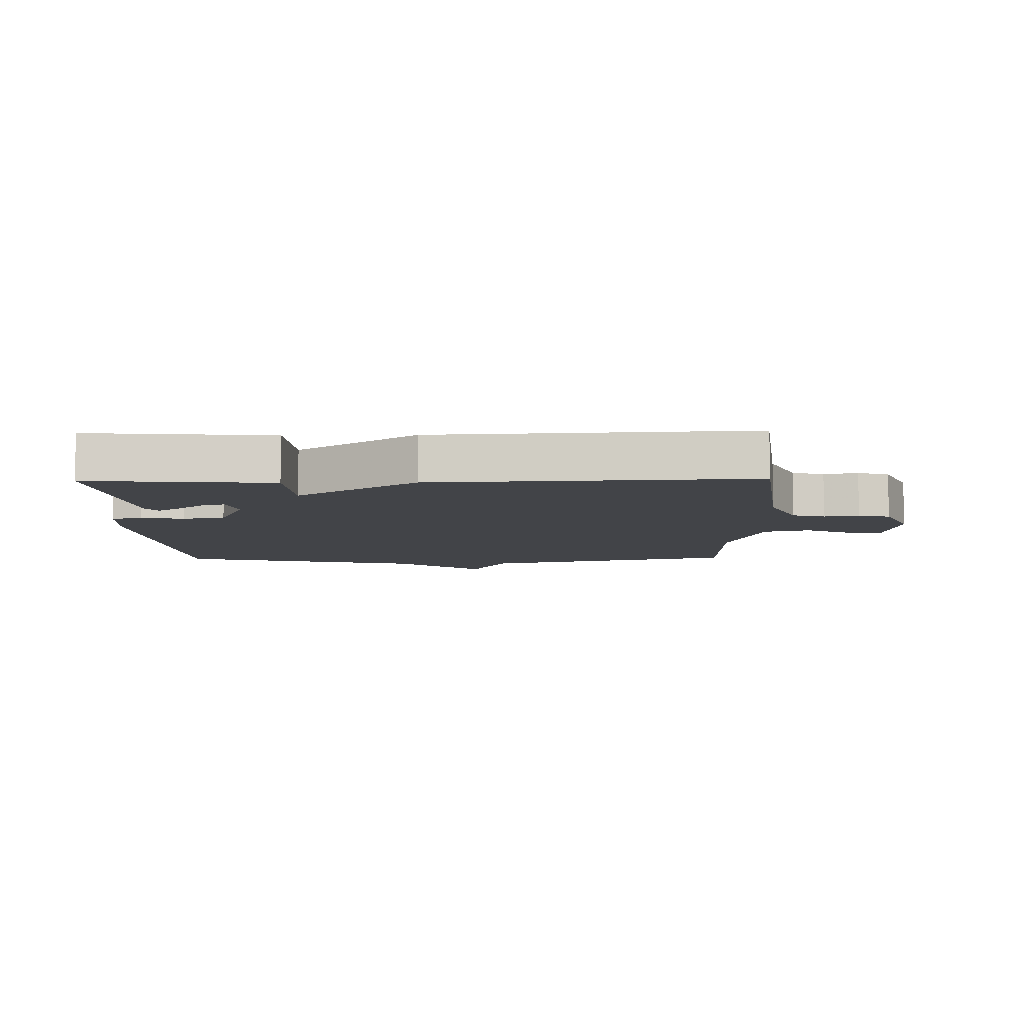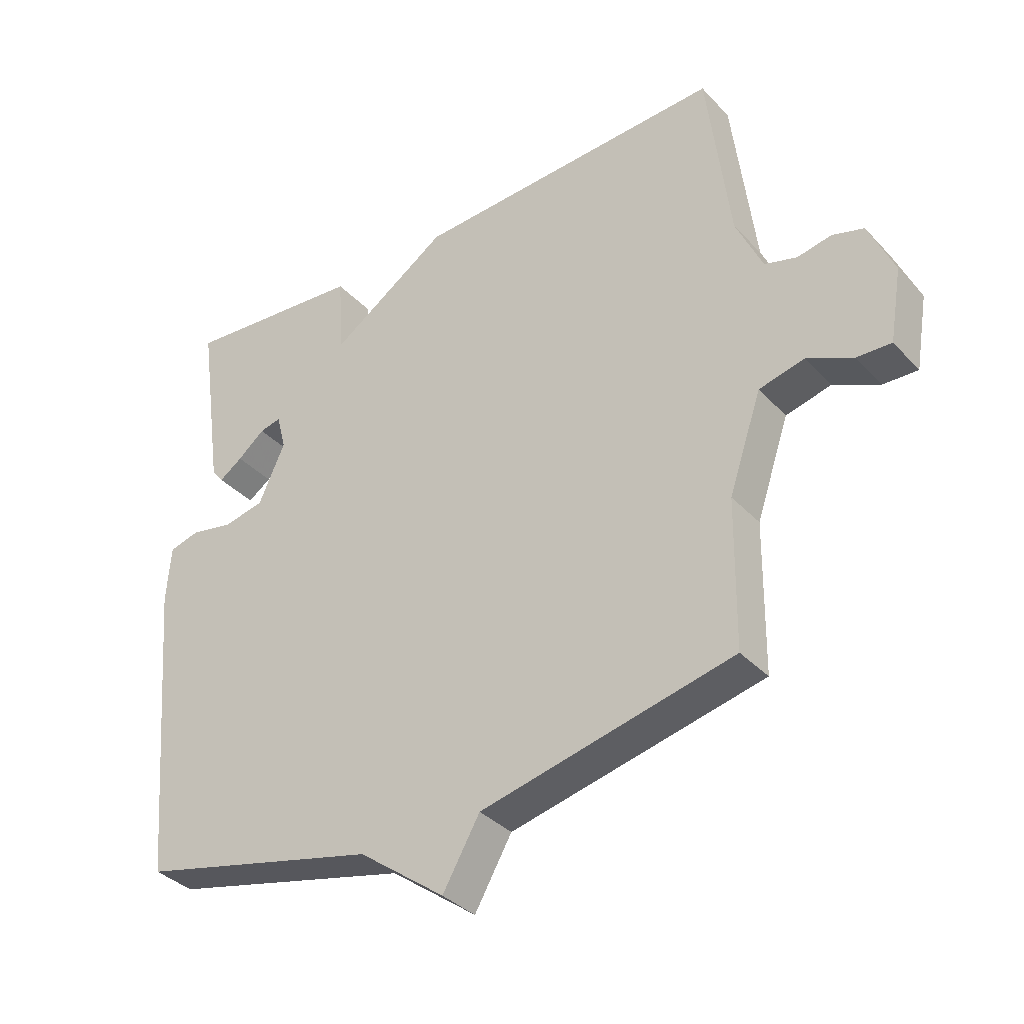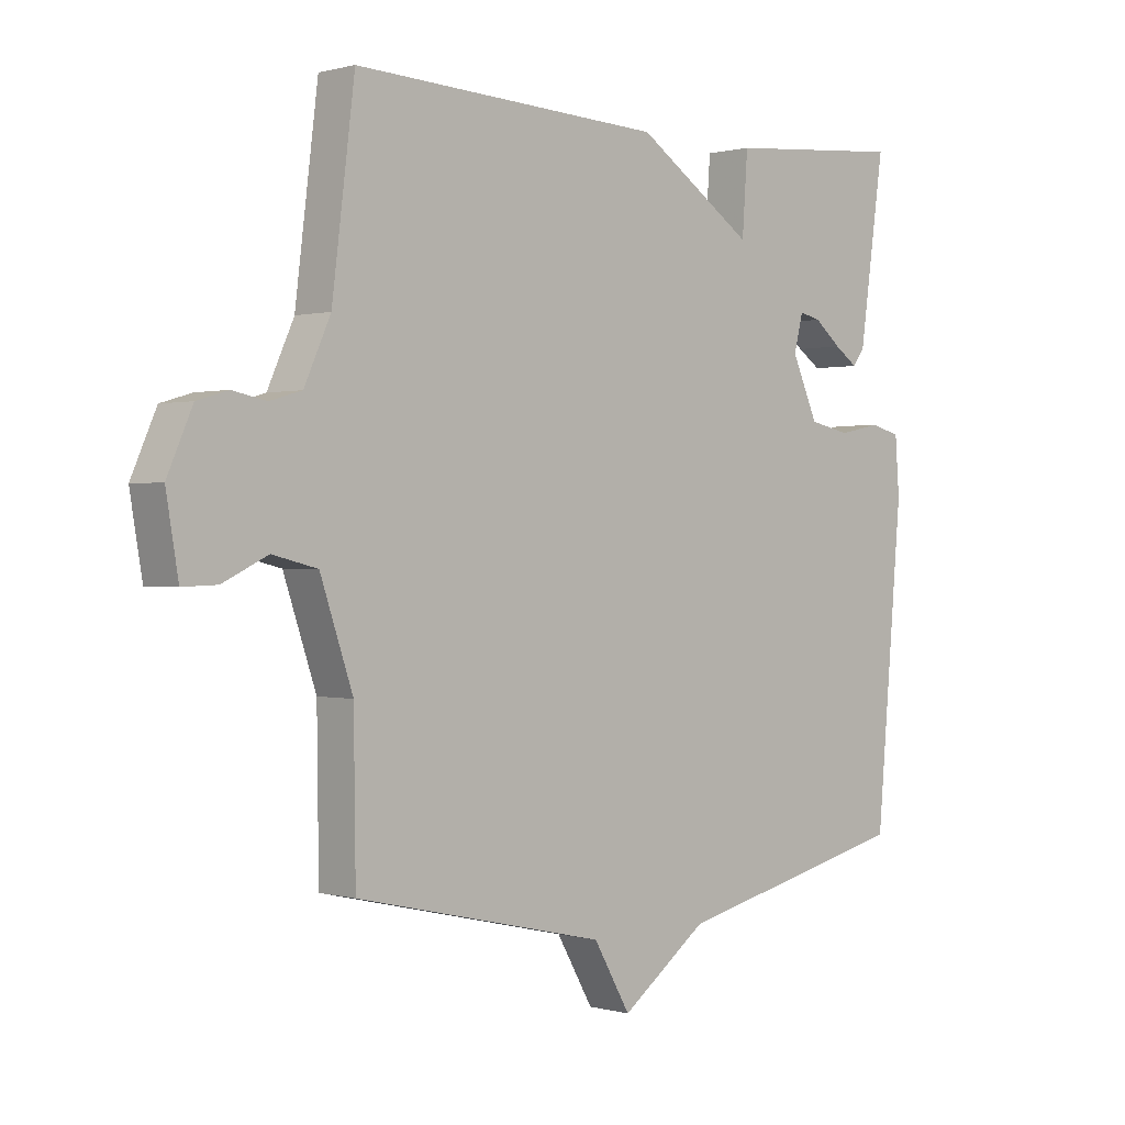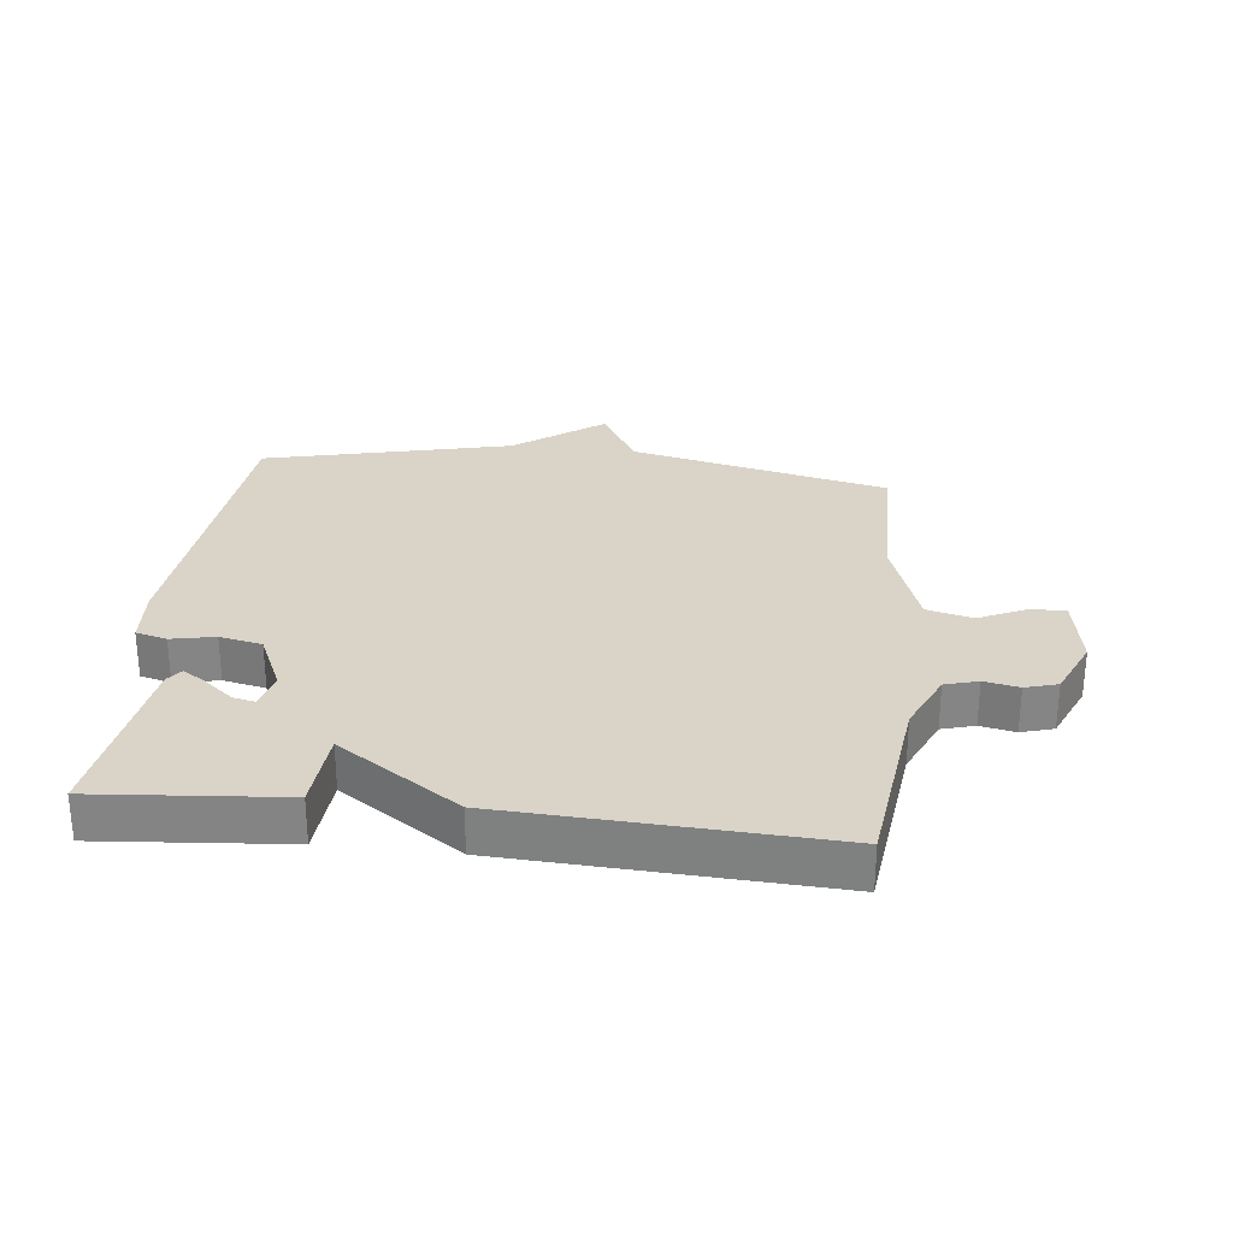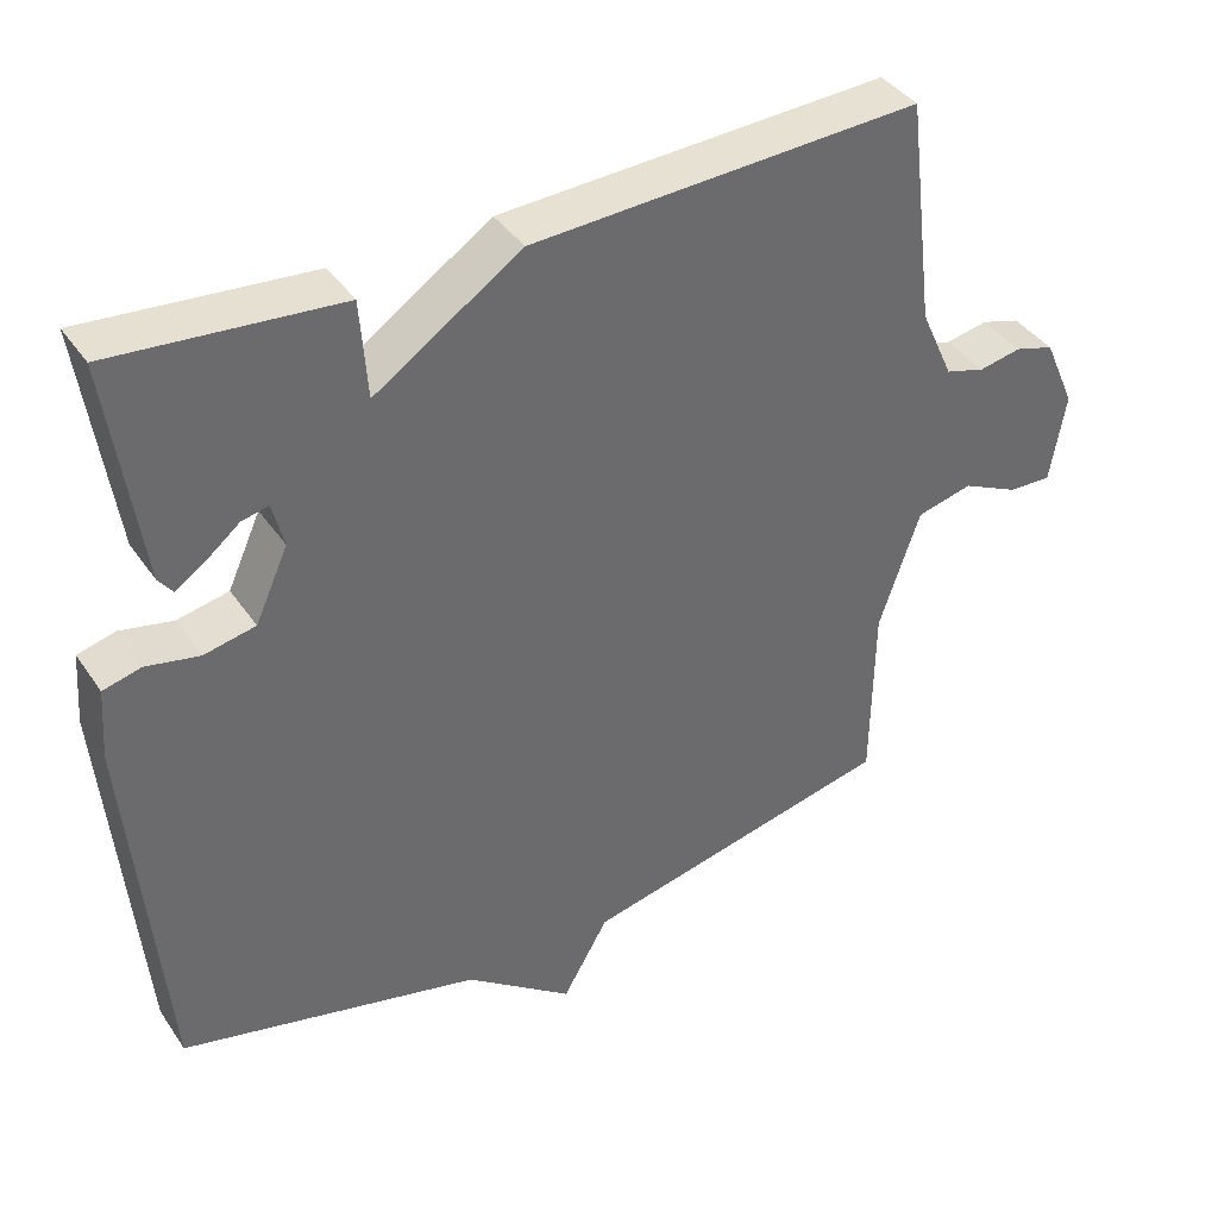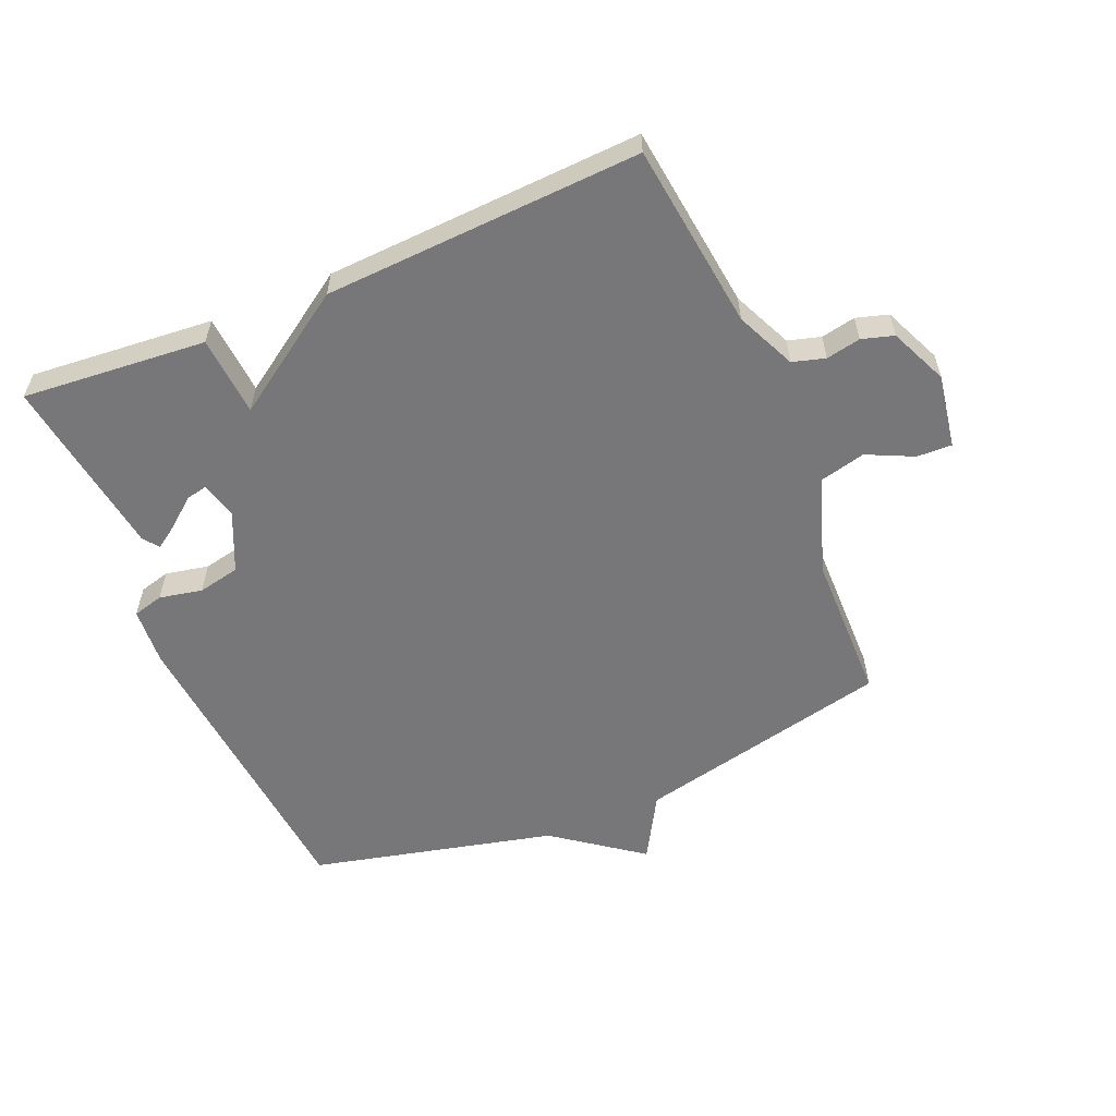
<metadata>
{"format":"obj","ext":"obj","renderer":"f3d","projection":"perspective","resolution":1024,"background":"white","views":[{"elev":-7.8,"azim":1.2,"up":"+Y"},{"elev":-35.7,"azim":36.6,"up":"+Z"},{"elev":0.4,"azim":135.6,"up":"+Z"},{"elev":28.5,"azim":6.4,"up":"+Y"},{"elev":39.4,"azim":-30.8,"up":"+Z"},{"elev":-57.2,"azim":22.9,"up":"+Y"}]}
</metadata>
<code>
v -0.5 0.07 -0.5
v -0.543 0.07 -0.006
v -0.536 0.07 0.087
v -0.487 0.07 0.1
v -0.418 0.07 0.086
v -0.351 0.07 0.1
v -0.308 0.07 0.195
v -0.323 0.07 0.254
v -0.358 0.07 0.246
v -0.402 0.07 0.21
v -0.44 0.07 0.184
v -0.459 0.07 0.209
v -0.5 0.07 0.5
v -0.206 0.07 0.475
v -0.197 0.07 0.347
v -0.006 0.07 0.475
v 0.5 0.07 0.5
v 0.537 0.07 0.202
v 0.58 0.07 0.107
v 0.632 0.07 0.092
v 0.687 0.07 0.103
v 0.738 0.07 0.088
v 0.779 0.07 -0.005
v 0.759 0.07 -0.123
v 0.703 0.07 -0.121
v 0.629 0.07 -0.086
v 0.556 0.07 -0.104
v 0.503 0.07 -0.26
v 0.5 0.07 -0.5
v 0.091 0.07 -0.593
v 0.031 0.07 -0.697
v -0.109 0.07 -0.593
v -0.5 0 -0.5
v -0.543 0 -0.006
v -0.536 0 0.087
v -0.487 0 0.1
v -0.418 0 0.086
v -0.351 0 0.1
v -0.308 0 0.195
v -0.323 0 0.254
v -0.358 0 0.246
v -0.402 0 0.21
v -0.44 0 0.184
v -0.459 0 0.209
v -0.5 0 0.5
v -0.206 0 0.475
v -0.197 0 0.347
v -0.006 0 0.475
v 0.5 0 0.5
v 0.537 0 0.202
v 0.58 0 0.107
v 0.632 0 0.092
v 0.687 0 0.103
v 0.738 0 0.088
v 0.779 0 -0.005
v 0.759 0 -0.123
v 0.703 0 -0.121
v 0.629 0 -0.086
v 0.556 0 -0.104
v 0.503 0 -0.26
v 0.5 0 -0.5
v 0.091 0 -0.593
v 0.031 0 -0.697
v -0.109 0 -0.593
f 30 31 32
f 3 4 5
f 2 3 5
f 1 2 5
f 32 1 5
f 30 32 5
f 29 30 5
f 28 29 5
f 27 28 5 6
f 26 27 6 7
f 24 25 26
f 23 24 26
f 22 23 26
f 21 22 26
f 20 21 26
f 26 7 8
f 20 26 8
f 19 20 8
f 18 19 8
f 17 18 8
f 16 17 8
f 15 16 8
f 14 15 8 9
f 12 13 14
f 11 12 14
f 10 11 14
f 9 10 14
f 64 63 62
f 37 36 35
f 37 35 34
f 37 34 33
f 37 33 64
f 37 64 62
f 37 62 61
f 37 61 60
f 38 37 60 59
f 39 38 59 58
f 58 57 56
f 58 56 55
f 58 55 54
f 58 54 53
f 58 53 52
f 40 39 58
f 40 58 52
f 40 52 51
f 40 51 50
f 40 50 49
f 40 49 48
f 40 48 47
f 41 40 47 46
f 46 45 44
f 46 44 43
f 46 43 42
f 46 42 41
f 1 33 34 2
f 2 34 35 3
f 3 35 36 4
f 4 36 37 5
f 5 37 38 6
f 6 38 39 7
f 7 39 40 8
f 8 40 41 9
f 9 41 42 10
f 10 42 43 11
f 11 43 44 12
f 12 44 45 13
f 13 45 46 14
f 14 46 47 15
f 15 47 48 16
f 16 48 49 17
f 17 49 50 18
f 18 50 51 19
f 19 51 52 20
f 20 52 53 21
f 21 53 54 22
f 22 54 55 23
f 23 55 56 24
f 24 56 57 25
f 25 57 58 26
f 26 58 59 27
f 27 59 60 28
f 28 60 61 29
f 29 61 62 30
f 30 62 63 31
f 31 63 64 32
f 32 64 33 1

</code>
